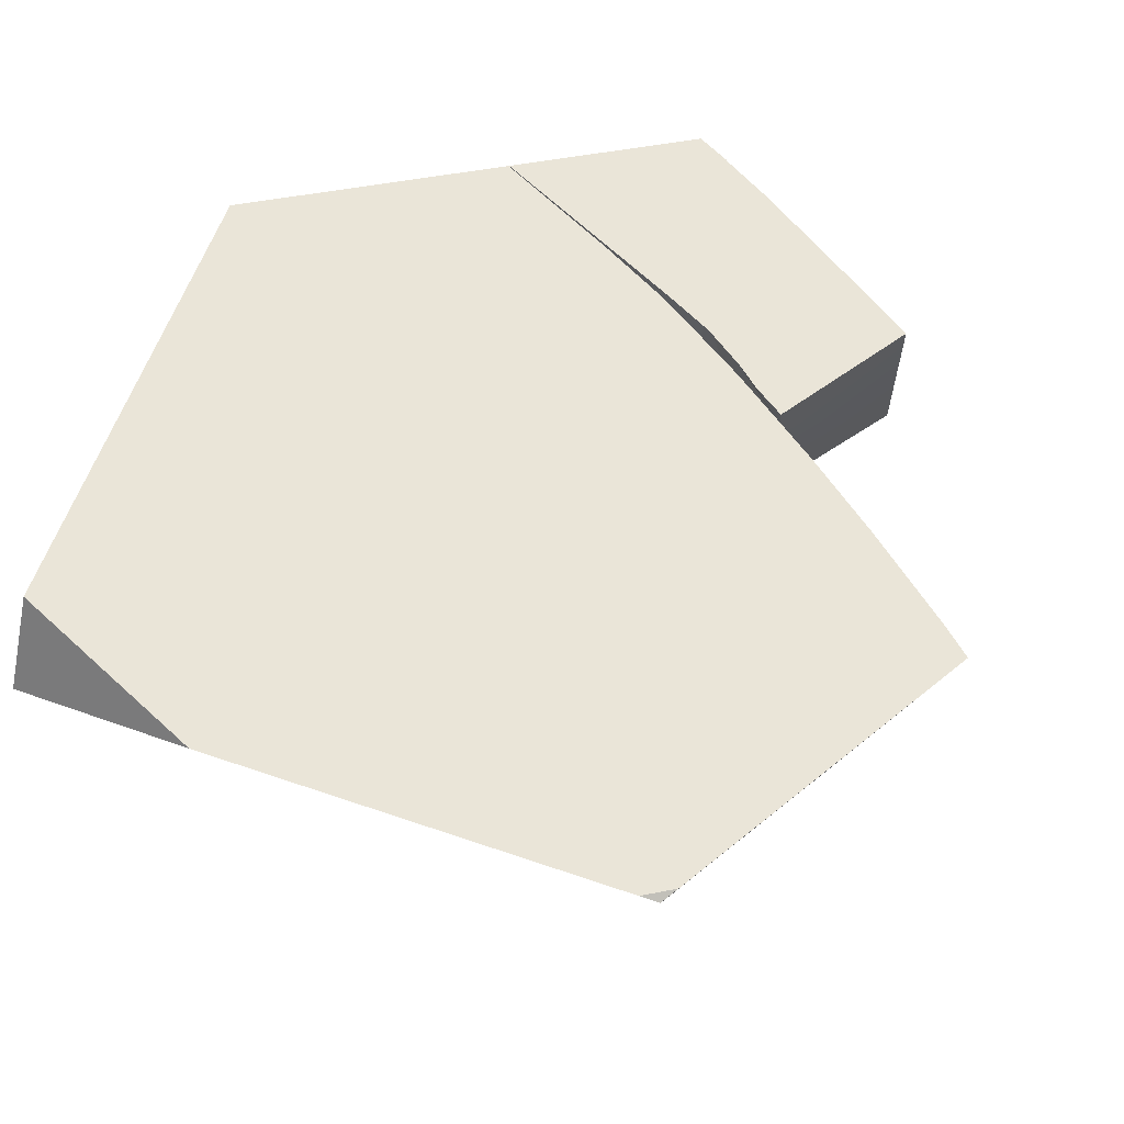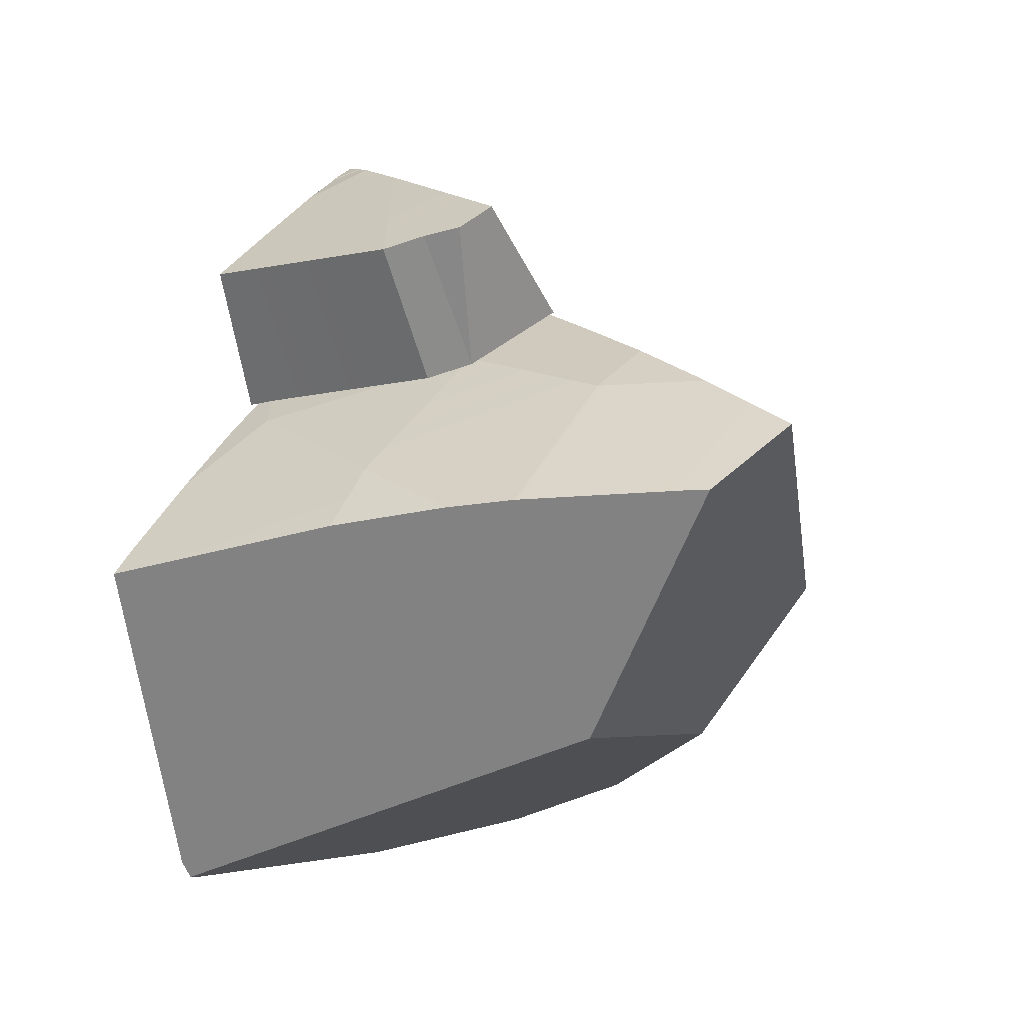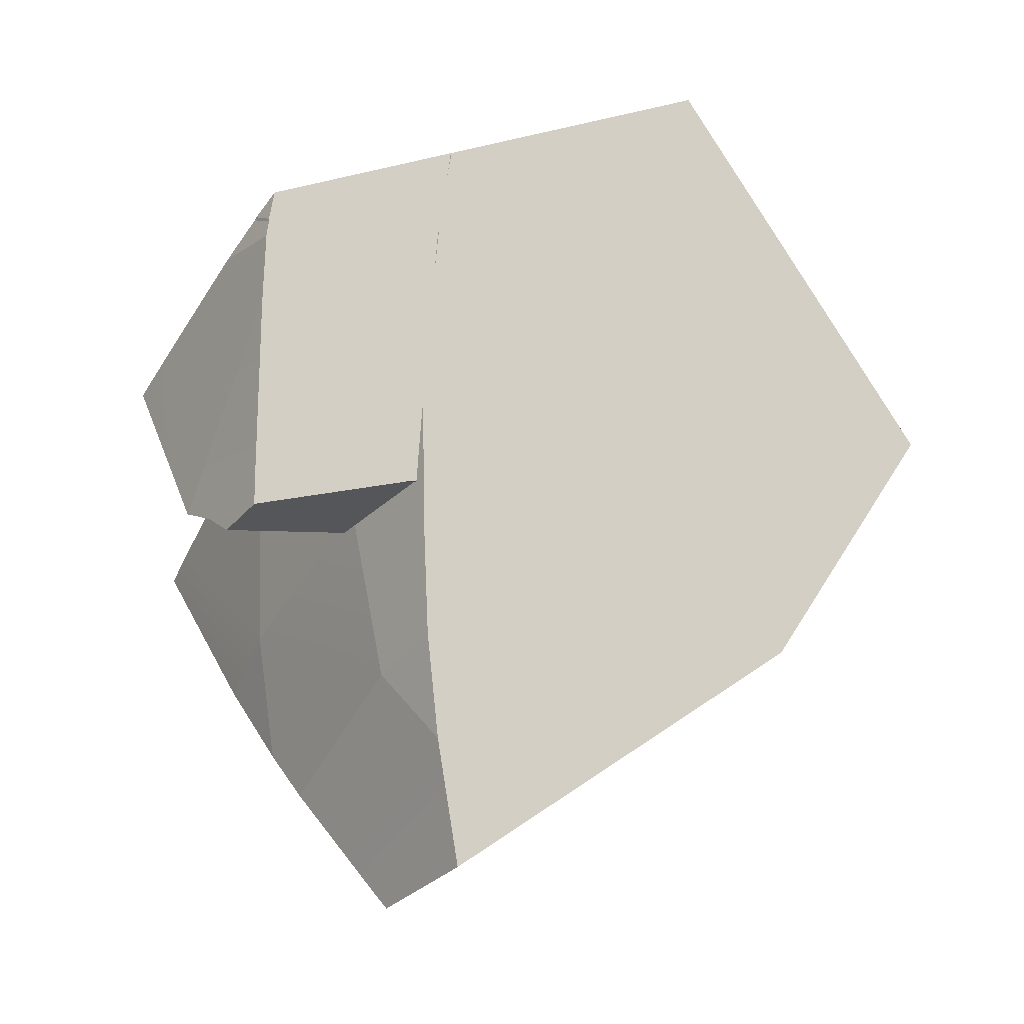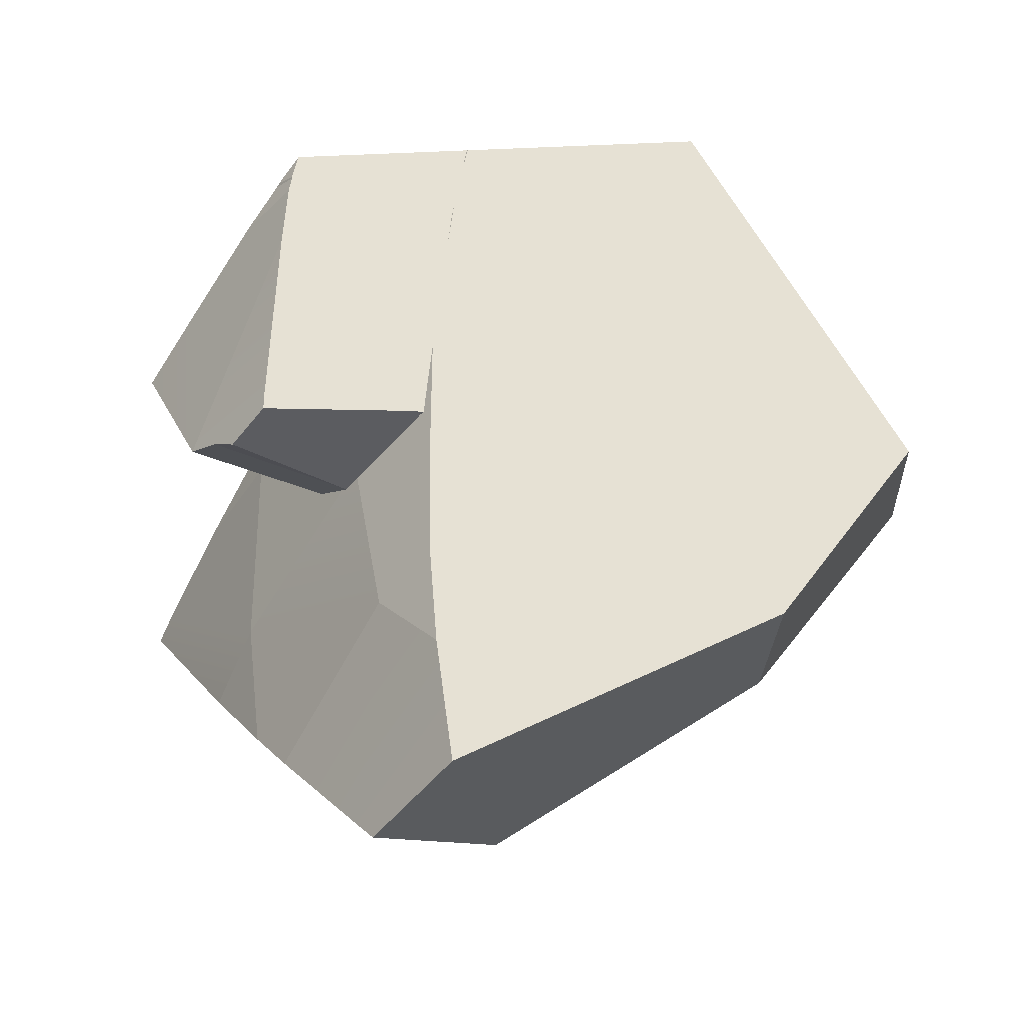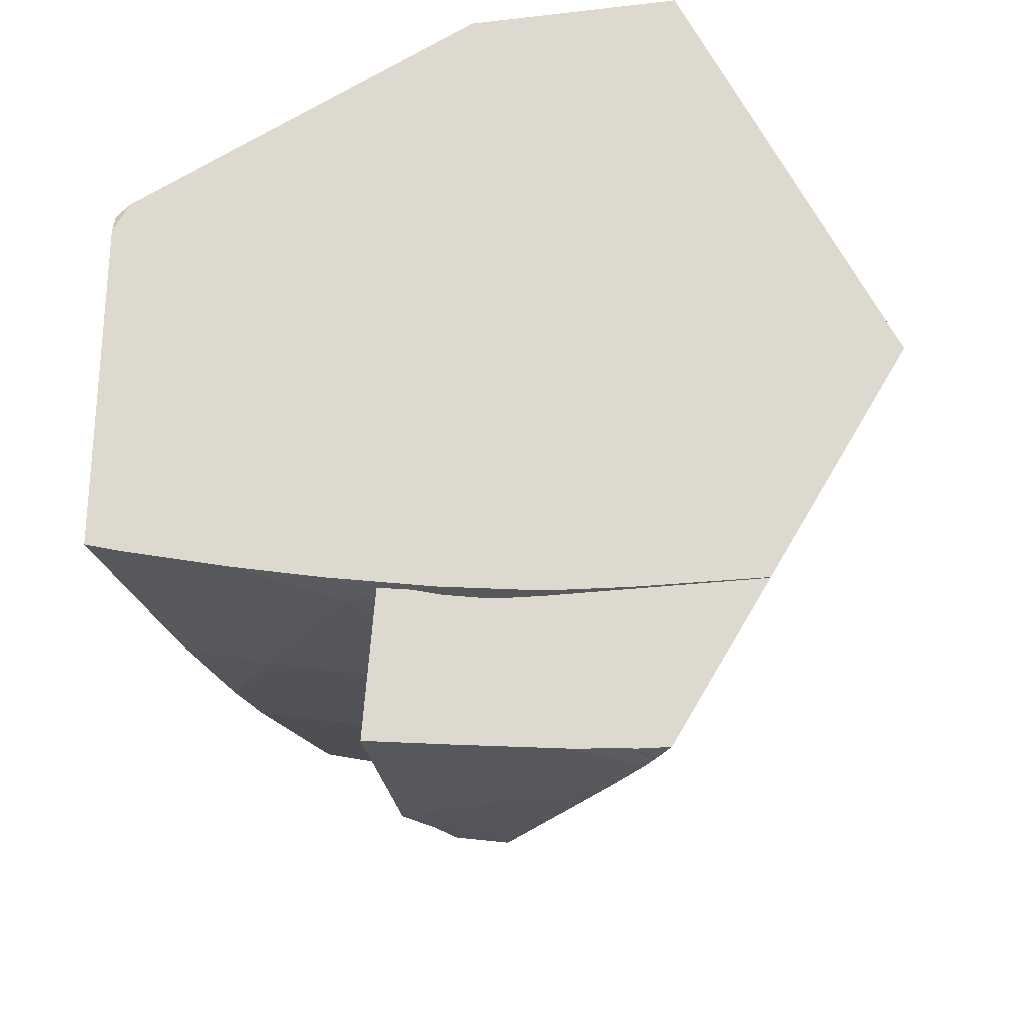
<metadata>
{"format":"obj","ext":"obj","renderer":"f3d","projection":"perspective","resolution":1024,"background":"white","views":[{"elev":-16.0,"azim":-160.2,"up":"+Z"},{"elev":-24.2,"azim":-46.5,"up":"+Z"},{"elev":-47.1,"azim":9.5,"up":"+Y"},{"elev":-66.9,"azim":7.2,"up":"+Y"},{"elev":44.2,"azim":-44.5,"up":"+Y"}]}
</metadata>
<code>
g  Instance
v -6.241 -53.74 6.641
v -6.487 -53.7 6.393
v -6.24 -54.09 6.376
v -7.354 -53.02 5.679
v -7.136 -53.46 5.696
v -7.157 -53.01 6.004
v -7.662 -52.14 5.739
v -7.746 -52.14 5.606
v -7.157 -53.01 6.004
v -7.157 -53.01 6.004
v -7.746 -52.14 5.606
v -7.354 -53.02 5.679
v -7.092 -52.3 6.491
v -7.396 -52.14 6.13
v -7.157 -53.01 6.004
v -7.157 -53.01 6.004
v -7.396 -52.14 6.13
v -7.662 -52.14 5.739
v -7.092 -52.3 6.491
v -7.157 -53.01 6.004
v -6.572 -53.04 6.731
v -6.571 -52.09 7.19
v -6.148 -52.79 7.312
v -6.355 -52.06 7.413
v -6.355 -52.06 7.413
v -6.148 -52.79 7.312
v -6.018 -52.21 7.683
v -6.89 -52.13 6.86
v -7.017 -52.25 6.633
v -6.958 -52.13 6.755
v -6.614 -52.1 7.175
v -5.96 -52.01 7.802
v -6.048 -52.34 7.604
v -6.048 -52.34 7.604
v -6.196 -53.06 7.133
v -6.614 -52.1 7.175
v -6.614 -52.1 7.175
v -6.196 -53.06 7.133
v -6.739 -52.12 7.049
v -6.228 -53.22 7.025
v -6.241 -53.22 7.016
v -6.196 -53.06 7.133
v -6.196 -53.06 7.133
v -6.241 -53.22 7.016
v -6.739 -52.12 7.049
v -6.739 -52.12 7.049
v -6.241 -53.22 7.016
v -6.748 -52.12 7.04
v -6.681 -52.34 7.952
v -6.784 -52.35 7.848
v -6.712 -52.44 7.893
v -6.794 -52.35 7.834
v -6.952 -52.37 7.662
v -6.713 -52.45 7.888
v -6.713 -52.45 7.888
v -6.952 -52.37 7.662
v -6.728 -52.5 7.855
v -6.712 -52.44 7.893
v -6.784 -52.35 7.848
v -6.713 -52.45 7.888
v -6.713 -52.45 7.888
v -6.784 -52.35 7.848
v -6.794 -52.35 7.834
v -6.785 -52.12 6.997
v -6.746 -52.95 6.599
v -6.89 -52.13 6.86
v -6.89 -52.13 6.86
v -6.746 -52.95 6.599
v -7.017 -52.25 6.633
v -7.021 -53.41 7.053
v -7.114 -53.29 7.018
v -6.619 -53.09 6.665
v -6.487 -53.7 6.393
v -7.157 -53.01 6.004
v -6.997 -53.71 5.697
v -6.997 -53.71 5.697
v -7.157 -53.01 6.004
v -7.136 -53.46 5.696
v -6.487 -53.7 6.393
v -6.572 -53.04 6.731
v -7.157 -53.01 6.004
v -6.572 -53.04 6.731
v -6.654 -52.1 7.096
v -7.092 -52.3 6.491
v -7.092 -52.3 6.491
v -6.654 -52.1 7.096
v -6.885 -52.12 6.818
v -6.169 -52.92 7.227
v -6.148 -52.79 7.312
v -6.572 -53.04 6.731
v -6.572 -53.04 6.731
v -6.148 -52.79 7.312
v -6.654 -52.1 7.096
v -6.654 -52.1 7.096
v -6.148 -52.79 7.312
v -6.571 -52.09 7.19
v -5.958 -52.01 7.8
v -5.958 -52.01 7.8
v -5.957 -52.01 7.801
v -6.355 -52.06 7.413
v -6.018 -52.21 7.683
v -5.958 -52.01 7.8
v -5.958 -52.01 7.8
v -6.018 -52.21 7.683
v -5.958 -52.01 7.8
v -6.24 -54.09 6.376
v -6.487 -53.7 6.393
v -6.211 -54.5 6.044
v -6.211 -54.5 6.044
v -6.487 -53.7 6.393
v -6.588 -54.37 5.669
v -6.588 -54.37 5.669
v -6.487 -53.7 6.393
v -6.646 -54.28 5.674
v -6.487 -53.7 6.393
v -6.997 -53.71 5.697
v -6.646 -54.28 5.674
v -7.17 -52.13 6.446
v -7.396 -52.14 6.13
v -7.092 -52.3 6.491
v -7.092 -52.3 6.491
v -6.885 -52.12 6.818
v -7.17 -52.13 6.446
v -6.572 -53.04 6.731
v -6.216 -53.39 6.891
v -6.169 -52.92 7.227
v -6.572 -53.04 6.731
v -6.487 -53.7 6.393
v -6.216 -53.39 6.891
v -6.216 -53.39 6.891
v -6.487 -53.7 6.393
v -6.241 -53.74 6.641
v -6.958 -52.13 6.755
v -7.017 -52.25 6.633
v -7.005 -52.13 6.697
v -7.005 -52.13 6.697
v -7.017 -52.25 6.633
v -7.051 -52.14 6.64
v -6.619 -53.09 6.665
v -6.746 -52.95 6.599
v -6.241 -53.22 7.016
v -6.785 -52.12 6.997
v -6.748 -52.12 7.04
v -6.746 -52.95 6.599
v -6.746 -52.95 6.599
v -6.748 -52.12 7.04
v -6.241 -53.22 7.016
v -7.486 -52.41 7.028
v -7.491 -52.43 7.016
v -7.478 -52.41 7.038
v -7.486 -52.41 7.028
v -7.49 -52.41 7.023
v -7.491 -52.43 7.016
v -7.495 -52.41 7.017
v -7.491 -52.43 7.016
v -7.49 -52.41 7.023
v -7.051 -52.14 6.64
v -7.017 -52.25 6.633
v -7.138 -52.19 6.714
v -7.491 -52.43 7.016
v -7.495 -52.41 7.017
v -7.017 -52.25 6.633
v -7.017 -52.25 6.633
v -7.495 -52.41 7.017
v -7.138 -52.19 6.714
v -7.491 -52.43 7.016
v -7.017 -52.25 6.633
v -7.236 -53.17 6.951
v -6.746 -52.95 6.599
v -7.236 -53.17 6.951
v -7.017 -52.25 6.633
v -7.491 -52.43 7.016
v -7.236 -53.17 6.951
v -7.478 -52.41 7.038
v -7.478 -52.41 7.038
v -7.236 -53.17 6.951
v -7.266 -52.4 7.291
v -7.236 -53.17 6.951
v -6.765 -52.73 7.7
v -7.266 -52.4 7.291
v -7.266 -52.4 7.291
v -6.765 -52.73 7.7
v -6.952 -52.37 7.662
v -6.952 -52.37 7.662
v -6.765 -52.73 7.7
v -6.728 -52.5 7.855
v -7.236 -53.17 6.951
v -6.856 -53.38 7.254
v -6.765 -52.73 7.7
v -6.858 -53.4 7.239
v -6.856 -53.38 7.254
v -7.114 -53.29 7.018
v -7.114 -53.29 7.018
v -6.856 -53.38 7.254
v -7.236 -53.17 6.951
v -7.021 -53.41 7.053
v -6.863 -53.45 7.209
v -7.114 -53.29 7.018
v -7.114 -53.29 7.018
v -6.863 -53.45 7.209
v -6.858 -53.4 7.239
v -6.241 -53.22 7.016
v -6.228 -53.22 7.025
v -6.266 -53.23 7.04
v -6.746 -52.95 6.599
v -7.114 -53.29 7.018
v -7.236 -53.17 6.951
v -6.619 -53.09 6.665
v -7.114 -53.29 7.018
v -6.746 -52.95 6.599
v -6.241 -53.22 7.016
v -7.021 -53.41 7.053
v -6.619 -53.09 6.665
v -6.241 -53.22 7.016
v -6.266 -53.23 7.04
v -7.021 -53.41 7.053
v -7.021 -53.41 7.053
v -6.266 -53.23 7.04
v -6.863 -53.45 7.209
v -6.183 -53.37 4.989
v -6.588 -54.37 5.669
v -6.742 -51.5 4.651
v -6.742 -51.5 4.651
v -6.588 -54.37 5.669
v -6.805 -51.52 4.701
v -6.805 -51.52 4.701
v -6.588 -54.37 5.669
v -7.746 -52.14 5.606
v -7.746 -52.14 5.606
v -6.588 -54.37 5.669
v -7.354 -53.02 5.679
v -7.354 -53.02 5.679
v -6.588 -54.37 5.669
v -7.136 -53.46 5.696
v -7.136 -53.46 5.696
v -6.588 -54.37 5.669
v -6.997 -53.71 5.697
v -6.997 -53.71 5.697
v -6.588 -54.37 5.669
v -6.646 -54.28 5.674
v -6.676 -51.46 4.672
v -6.742 -51.5 4.651
v -6.805 -51.52 4.701
v -5.129 -50.99 5.22
v -4.471 -50.89 5.824
v -4.287 -51.16 5.548
v -5.96 -52.01 7.802
v -6.614 -52.1 7.175
v -6.681 -52.34 7.952
v -6.681 -52.34 7.952
v -6.614 -52.1 7.175
v -6.784 -52.35 7.848
v -6.784 -52.35 7.848
v -6.614 -52.1 7.175
v -6.794 -52.35 7.834
v -6.794 -52.35 7.834
v -6.614 -52.1 7.175
v -6.952 -52.37 7.662
v -6.952 -52.37 7.662
v -6.614 -52.1 7.175
v -7.266 -52.4 7.291
v -7.266 -52.4 7.291
v -6.614 -52.1 7.175
v -7.478 -52.41 7.038
v -7.478 -52.41 7.038
v -6.614 -52.1 7.175
v -7.486 -52.41 7.028
v -7.486 -52.41 7.028
v -6.614 -52.1 7.175
v -7.49 -52.41 7.023
v -7.49 -52.41 7.023
v -6.614 -52.1 7.175
v -7.495 -52.41 7.017
v -7.495 -52.41 7.017
v -6.614 -52.1 7.175
v -7.138 -52.19 6.714
v -7.051 -52.14 6.64
v -7.138 -52.19 6.714
v -7.005 -52.13 6.697
v -7.005 -52.13 6.697
v -7.138 -52.19 6.714
v -6.958 -52.13 6.755
v -6.958 -52.13 6.755
v -7.138 -52.19 6.714
v -6.89 -52.13 6.86
v -6.89 -52.13 6.86
v -7.138 -52.19 6.714
v -6.785 -52.12 6.997
v -6.785 -52.12 6.997
v -7.138 -52.19 6.714
v -6.748 -52.12 7.04
v -6.748 -52.12 7.04
v -7.138 -52.19 6.714
v -6.739 -52.12 7.049
v -7.138 -52.19 6.714
v -6.614 -52.1 7.175
v -6.739 -52.12 7.049
v -6.654 -52.1 7.096
v -6.571 -52.09 7.19
v -6.885 -52.12 6.818
v -6.885 -52.12 6.818
v -6.571 -52.09 7.19
v -7.17 -52.13 6.446
v -7.17 -52.13 6.446
v -6.571 -52.09 7.19
v -7.396 -52.14 6.13
v -7.396 -52.14 6.13
v -6.571 -52.09 7.19
v -7.662 -52.14 5.739
v -7.662 -52.14 5.739
v -6.571 -52.09 7.19
v -7.746 -52.14 5.606
v -7.746 -52.14 5.606
v -6.571 -52.09 7.19
v -6.805 -51.52 4.701
v -6.805 -51.52 4.701
v -6.571 -52.09 7.19
v -6.676 -51.46 4.672
v -6.676 -51.46 4.672
v -6.571 -52.09 7.19
v -5.129 -50.99 5.22
v -5.129 -50.99 5.22
v -6.571 -52.09 7.19
v -4.471 -50.89 5.824
v -4.471 -50.89 5.824
v -6.571 -52.09 7.19
v -4.932 -51.54 7.587
v -4.932 -51.54 7.587
v -6.571 -52.09 7.19
v -4.934 -51.55 7.588
v -4.934 -51.55 7.588
v -6.571 -52.09 7.19
v -5.957 -52.01 7.801
v -5.958 -52.01 7.8
v -5.957 -52.01 7.801
v -6.355 -52.06 7.413
v -5.957 -52.01 7.801
v -6.571 -52.09 7.19
v -6.355 -52.06 7.413
v -6.676 -51.46 4.672
v -5.129 -50.99 5.22
v -6.742 -51.5 4.651
v -6.742 -51.5 4.651
v -5.129 -50.99 5.22
v -6.183 -53.37 4.989
v -6.183 -53.37 4.989
v -5.129 -50.99 5.22
v -4.926 -52.94 5.431
v -4.926 -52.94 5.431
v -5.129 -50.99 5.22
v -4.147 -51.73 5.64
v -4.147 -51.73 5.64
v -5.129 -50.99 5.22
v -4.287 -51.16 5.548
v -4.147 -51.73 5.64
v -4.287 -51.16 5.548
v -4.142 -52.61 6.336
v -4.142 -52.61 6.336
v -4.287 -51.16 5.548
v -4.932 -51.55 7.587
v -4.932 -51.55 7.587
v -4.287 -51.16 5.548
v -4.932 -51.54 7.587
v -4.932 -51.54 7.587
v -4.287 -51.16 5.548
v -4.471 -50.89 5.824
v -4.142 -52.61 6.336
v -4.815 -53.5 6.034
v -4.147 -51.73 5.64
v -4.147 -51.73 5.64
v -4.815 -53.5 6.034
v -4.926 -52.94 5.431
v -6.228 -53.22 7.025
v -6.196 -53.06 7.133
v -6.266 -53.23 7.04
v -6.266 -53.23 7.04
v -6.196 -53.06 7.133
v -6.863 -53.45 7.209
v -6.863 -53.45 7.209
v -6.196 -53.06 7.133
v -6.858 -53.4 7.239
v -6.858 -53.4 7.239
v -6.196 -53.06 7.133
v -6.856 -53.38 7.254
v -6.856 -53.38 7.254
v -6.196 -53.06 7.133
v -6.765 -52.73 7.7
v -6.765 -52.73 7.7
v -6.196 -53.06 7.133
v -6.728 -52.5 7.855
v -6.728 -52.5 7.855
v -6.196 -53.06 7.133
v -6.713 -52.45 7.888
v -6.713 -52.45 7.888
v -6.196 -53.06 7.133
v -6.712 -52.44 7.893
v -6.712 -52.44 7.893
v -6.196 -53.06 7.133
v -6.681 -52.34 7.952
v -5.96 -52.01 7.802
v -6.681 -52.34 7.952
v -6.048 -52.34 7.604
v -6.681 -52.34 7.952
v -6.196 -53.06 7.133
v -6.048 -52.34 7.604
v -5.958 -52.01 7.8
v -6.018 -52.21 7.683
v -5.957 -52.01 7.801
v -5.957 -52.01 7.801
v -6.018 -52.21 7.683
v -4.934 -51.55 7.588
v -4.934 -51.55 7.588
v -6.018 -52.21 7.683
v -4.932 -51.55 7.587
v -4.932 -51.55 7.587
v -6.018 -52.21 7.683
v -4.142 -52.61 6.336
v -4.142 -52.61 6.336
v -6.018 -52.21 7.683
v -4.815 -53.5 6.034
v -4.815 -53.5 6.034
v -6.018 -52.21 7.683
v -6.211 -54.5 6.044
v -6.211 -54.5 6.044
v -6.018 -52.21 7.683
v -6.24 -54.09 6.376
v -6.24 -54.09 6.376
v -6.018 -52.21 7.683
v -6.241 -53.74 6.641
v -6.241 -53.74 6.641
v -6.018 -52.21 7.683
v -6.216 -53.39 6.891
v -6.216 -53.39 6.891
v -6.018 -52.21 7.683
v -6.169 -52.92 7.227
v -6.169 -52.92 7.227
v -6.018 -52.21 7.683
v -6.148 -52.79 7.312
v -4.815 -53.5 6.034
v -6.211 -54.5 6.044
v -4.926 -52.94 5.431
v -4.926 -52.94 5.431
v -6.211 -54.5 6.044
v -6.183 -53.37 4.989
v -6.183 -53.37 4.989
v -6.211 -54.5 6.044
v -6.588 -54.37 5.669
v -4.932 -51.55 7.587
v -4.932 -51.54 7.587
v -4.934 -51.55 7.588
f 1 2 3
f 4 5 6
f 7 8 9
f 10 11 12
f 13 14 15
f 16 17 18
f 19 20 21
f 22 23 24
f 25 26 27
f 28 29 30
f 31 32 33
f 34 35 36
f 37 38 39
f 40 41 42
f 43 44 45
f 46 47 48
f 49 50 51
f 52 53 54
f 55 56 57
f 58 59 60
f 61 62 63
f 64 65 66
f 67 68 69
f 70 71 72
f 73 74 75
f 76 77 78
f 79 80 81
f 82 83 84
f 85 86 87
f 88 89 90
f 91 92 93
f 94 95 96
f 97 98 99
f 100 101 102
f 103 104 105
f 106 107 108
f 109 110 111
f 112 113 114
f 115 116 117
f 118 119 120
f 121 122 123
f 124 125 126
f 127 128 129
f 130 131 132
f 133 134 135
f 136 137 138
f 139 140 141
f 142 143 144
f 145 146 147
f 148 149 150
f 151 152 153
f 154 155 156
f 157 158 159
f 160 161 162
f 163 164 165
f 166 167 168
f 169 170 171
f 172 173 174
f 175 176 177
f 178 179 180
f 181 182 183
f 184 185 186
f 187 188 189
f 190 191 192
f 193 194 195
f 196 197 198
f 199 200 201
f 202 203 204
f 205 206 207
f 208 209 210
f 211 212 213
f 214 215 216
f 217 218 219
f 220 221 222
f 223 224 225
f 226 227 228
f 229 230 231
f 232 233 234
f 235 236 237
f 238 239 240
f 241 242 243
f 244 245 246
f 247 248 249
f 250 251 252
f 253 254 255
f 256 257 258
f 259 260 261
f 262 263 264
f 265 266 267
f 268 269 270
f 271 272 273
f 274 275 276
f 277 278 279
f 280 281 282
f 283 284 285
f 286 287 288
f 289 290 291
f 292 293 294
f 295 296 297
f 298 299 300
f 301 302 303
f 304 305 306
f 307 308 309
f 310 311 312
f 313 314 315
f 316 317 318
f 319 320 321
f 322 323 324
f 325 326 327
f 328 329 330
f 331 332 333
f 334 335 336
f 337 338 339
f 340 341 342
f 343 344 345
f 346 347 348
f 349 350 351
f 352 353 354
f 355 356 357
f 358 359 360
f 361 362 363
f 364 365 366
f 367 368 369
f 370 371 372
f 373 374 375
f 376 377 378
f 379 380 381
f 382 383 384
f 385 386 387
f 388 389 390
f 391 392 393
f 394 395 396
f 397 398 399
f 400 401 402
f 403 404 405
f 406 407 408
f 409 410 411
f 412 413 414
f 415 416 417
f 418 419 420
f 421 422 423
f 424 425 426
f 427 428 429
f 430 431 432
f 433 434 435
f 436 437 438
f 439 440 441
f 442 443 444
f 445 446 447
f 448 449 450

</code>
